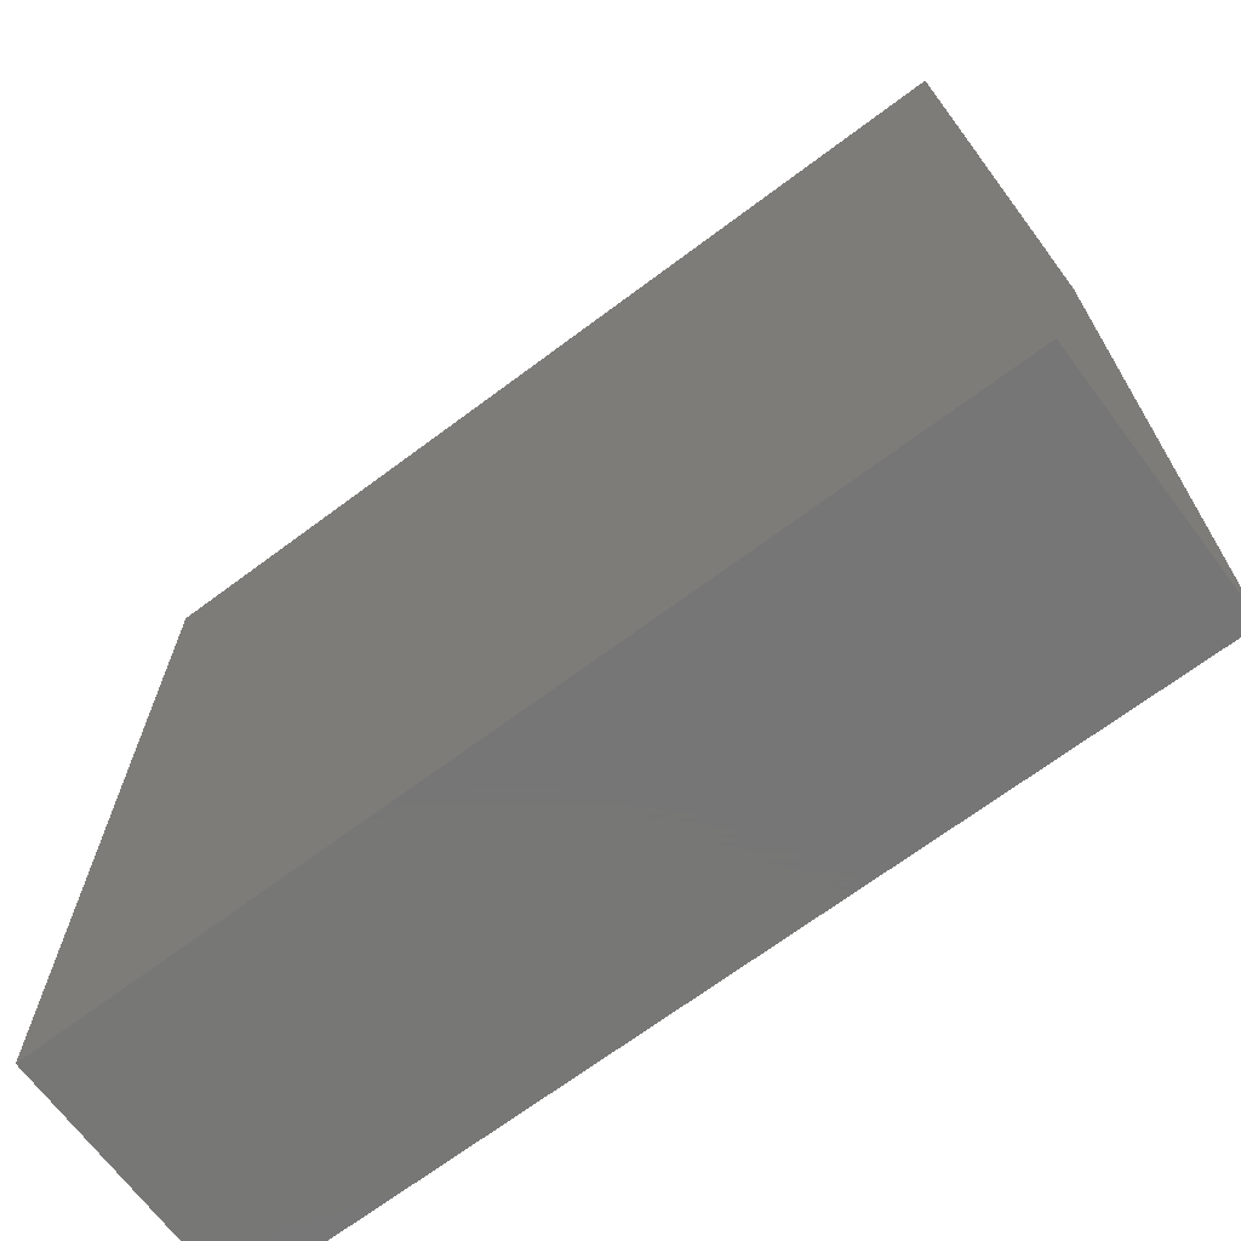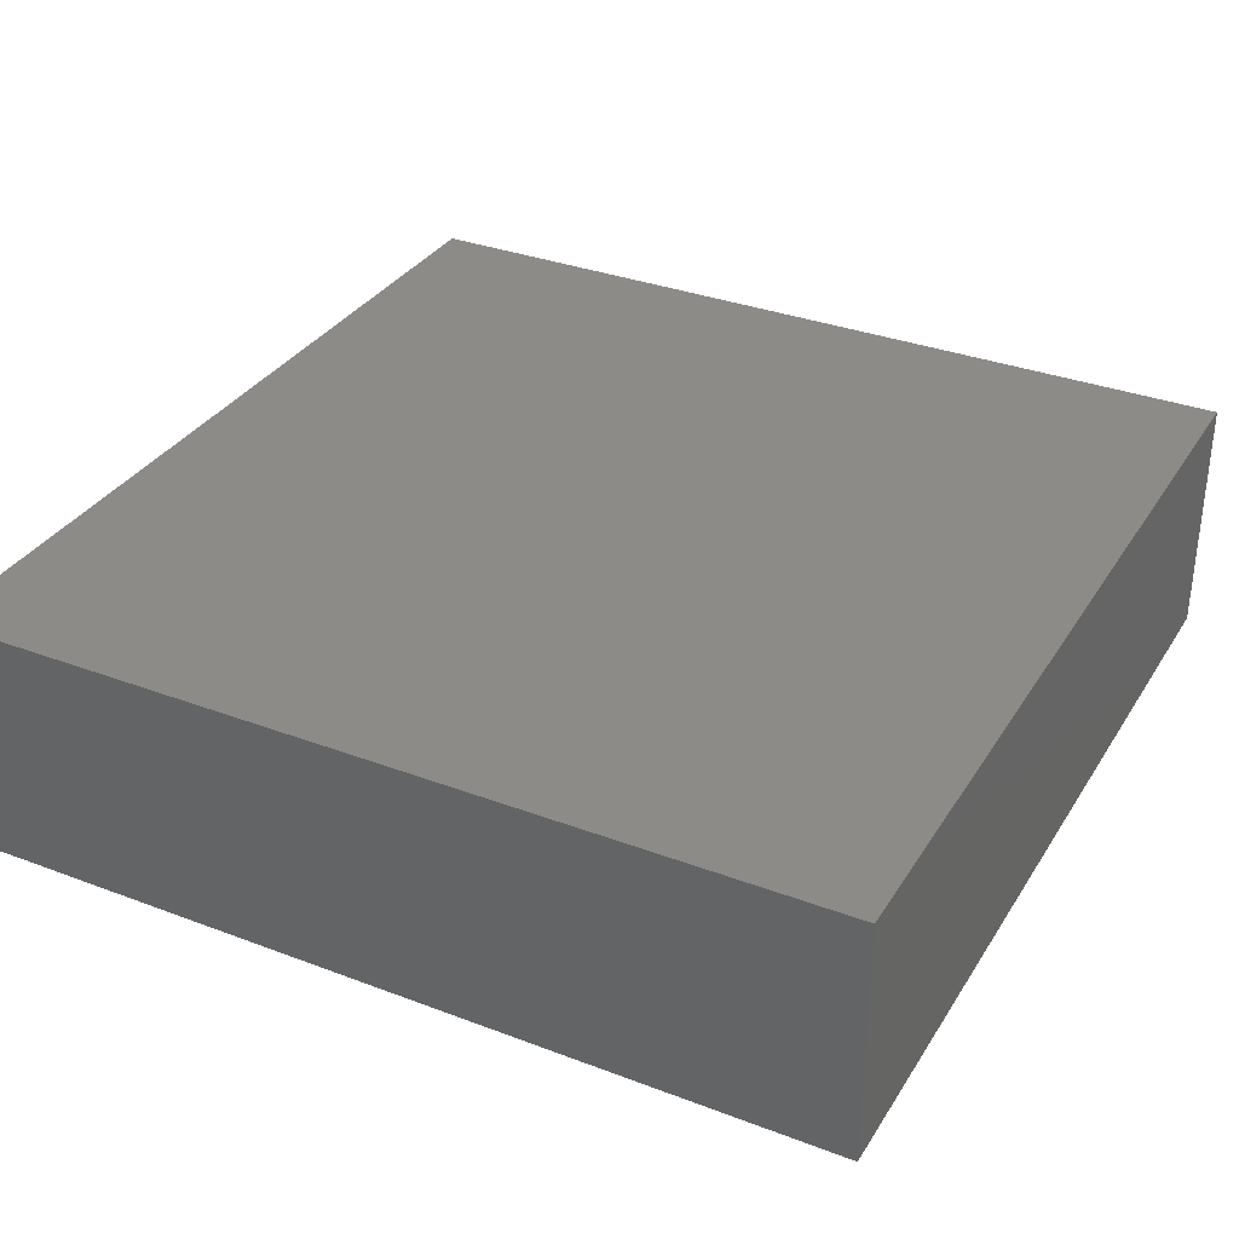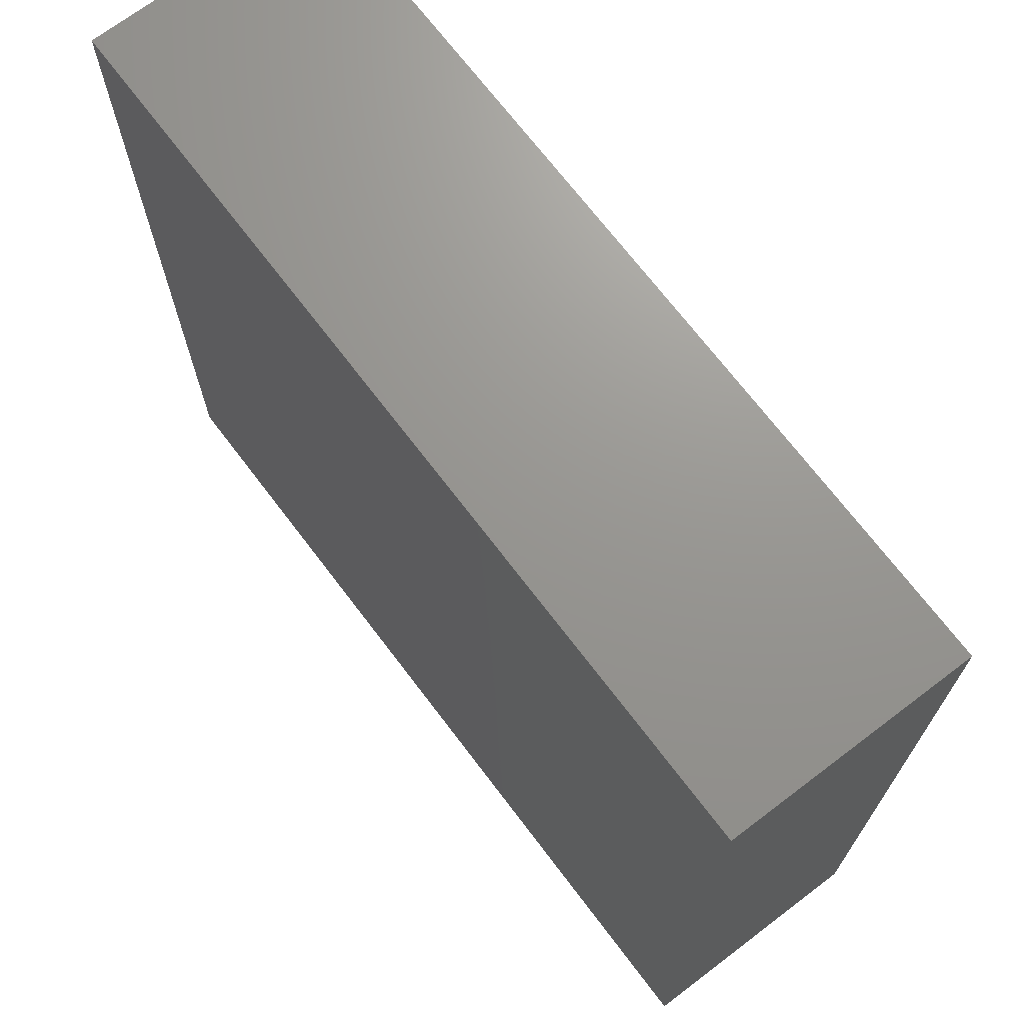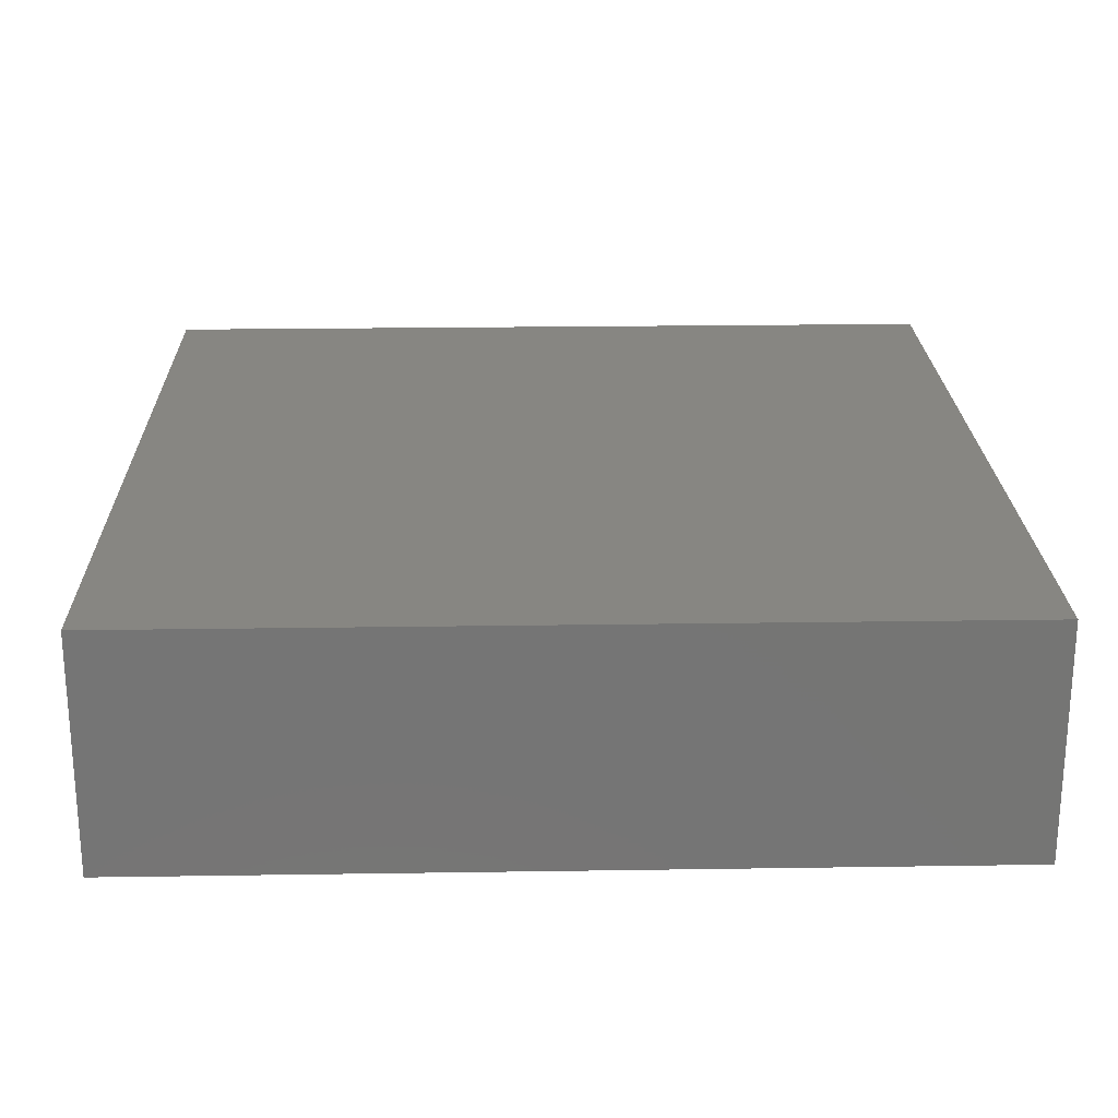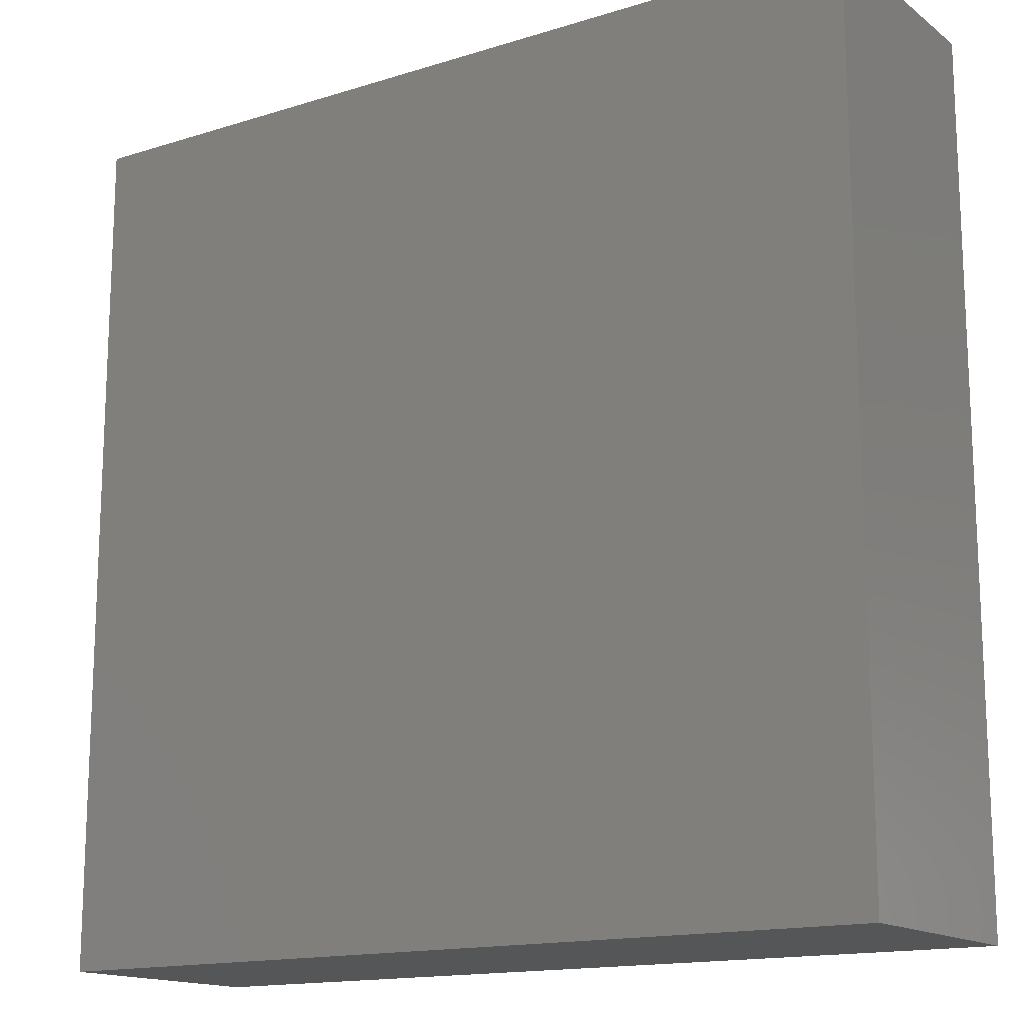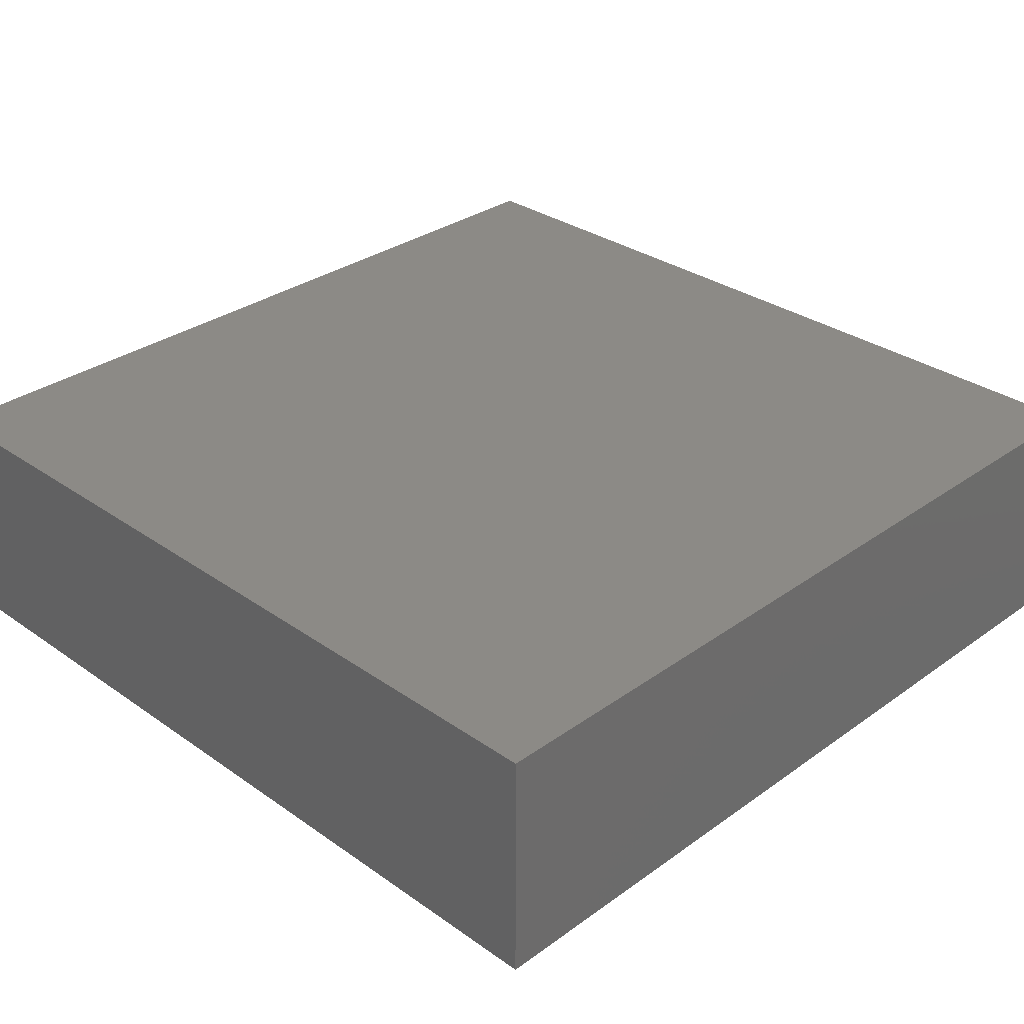
<metadata>
{"format":"stl","ext":"stl","renderer":"f3d","projection":"perspective","resolution":1024,"background":"white","views":[{"elev":-69.1,"azim":36.8,"up":"+Z"},{"elev":33.4,"azim":117.4,"up":"+Y"},{"elev":70.5,"azim":-127.2,"up":"+Z"},{"elev":22.7,"azim":178.5,"up":"+Y"},{"elev":-15.2,"azim":33.6,"up":"+Z"},{"elev":31.5,"azim":-135.3,"up":"+Y"}]}
</metadata>
<code>
# stl→obj: 8 verts, 12 faces
v -0.2812 0 -0.2812
v 0.2812 3.123e-17 -0.2812
v -0.2812 -0.1562 -0.2812
v 0.2812 -0.1562 -0.2812
v 0.2812 6.245e-17 0.2812
v 0.2812 -0.1562 0.2812
v -0.2812 3.123e-17 0.2812
v -0.2812 -0.1562 0.2812
f 1 2 3
f 3 2 4
f 2 5 4
f 4 5 6
f 5 7 6
f 6 7 8
f 7 1 8
f 8 1 3
f 3 4 8
f 8 4 6
f 1 7 2
f 2 7 5

</code>
